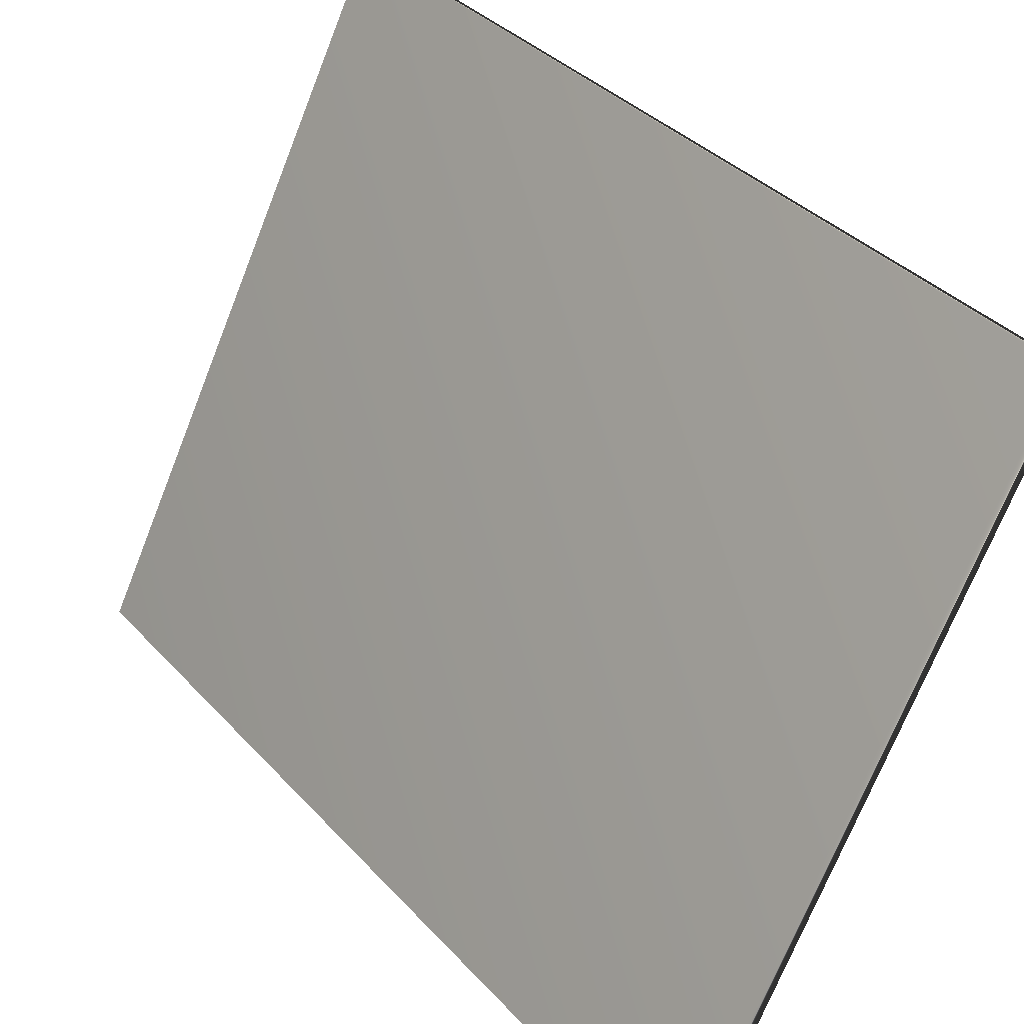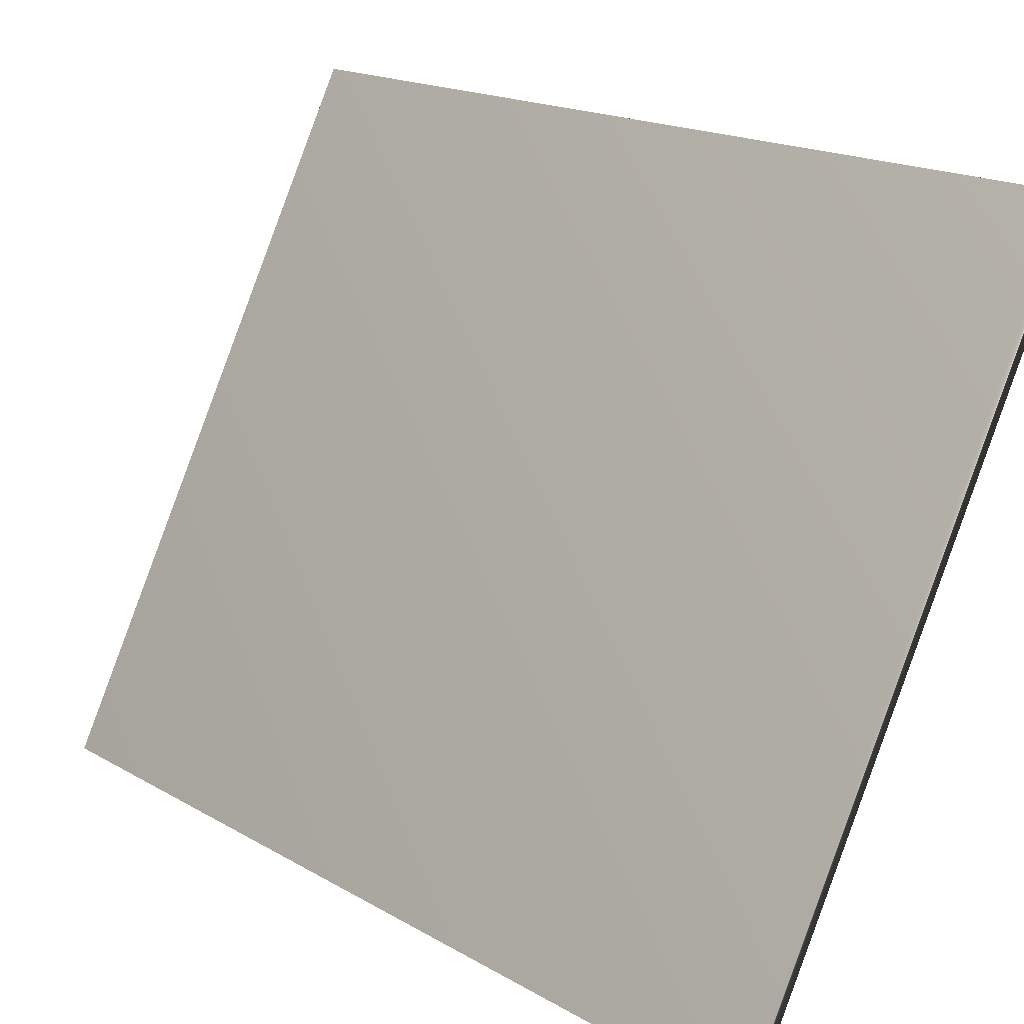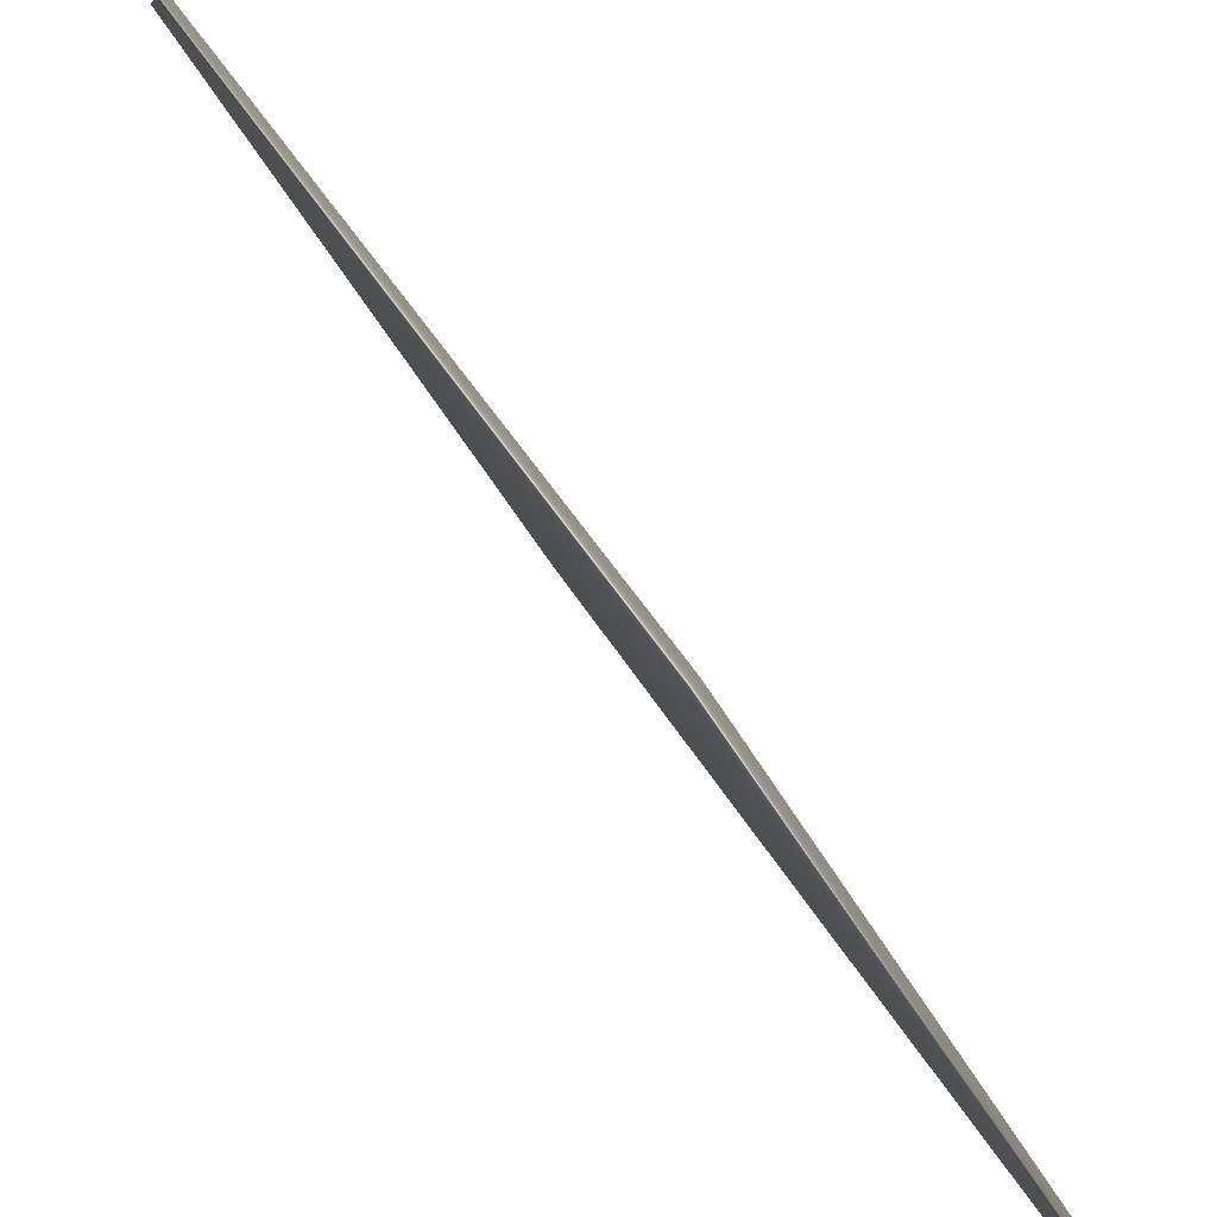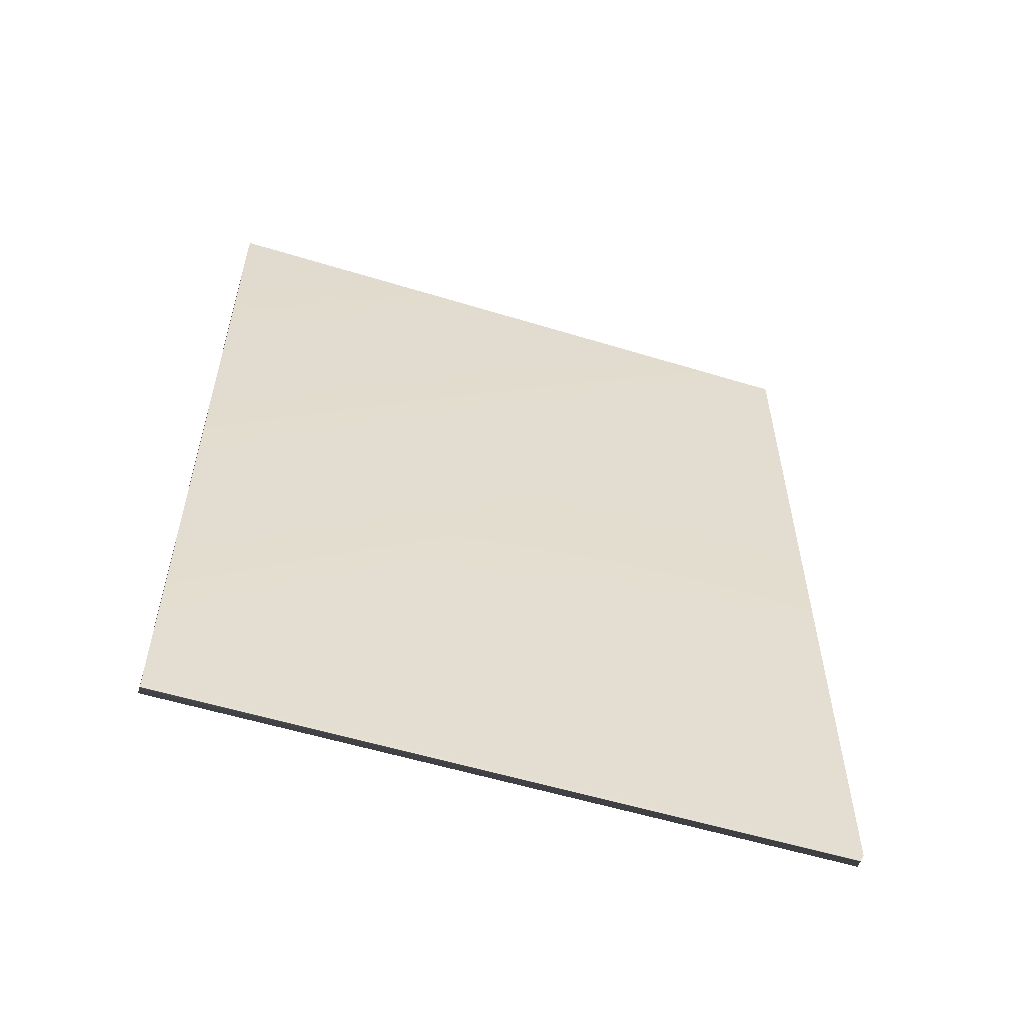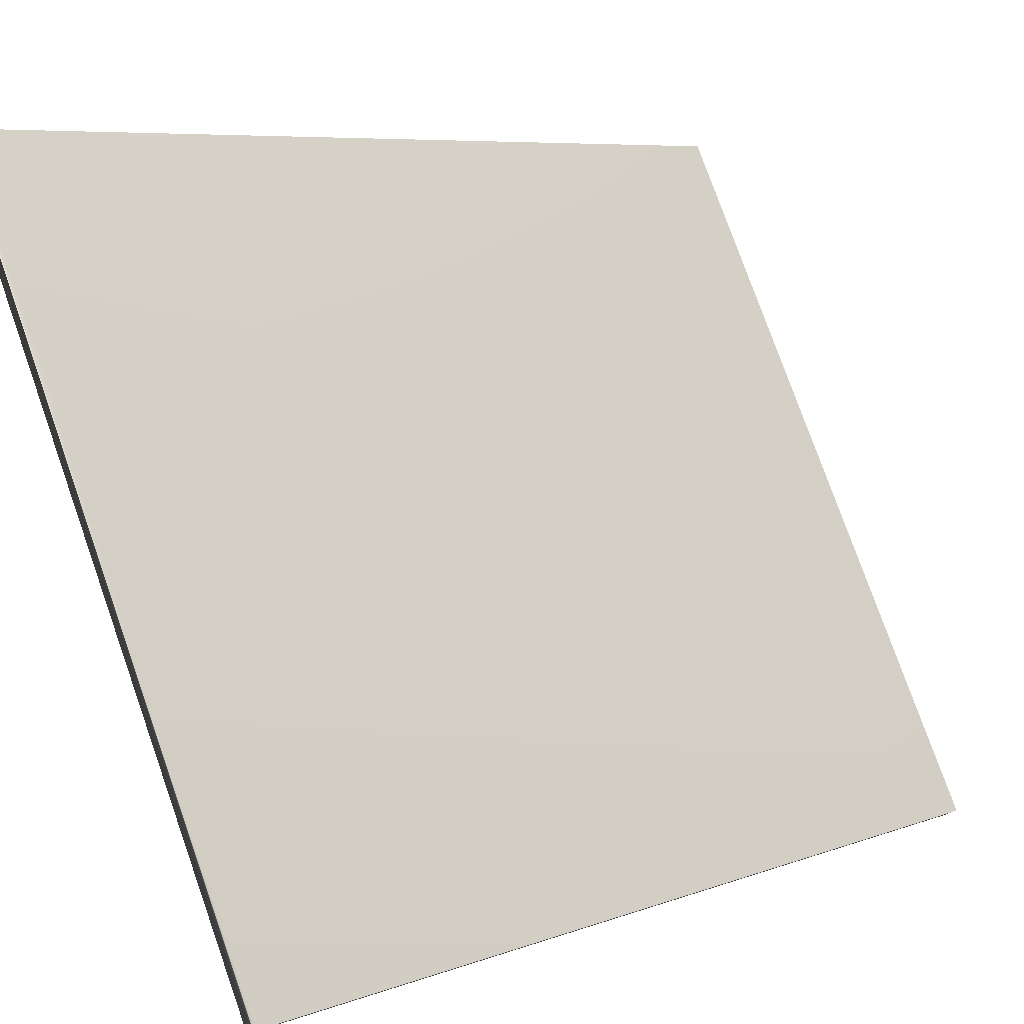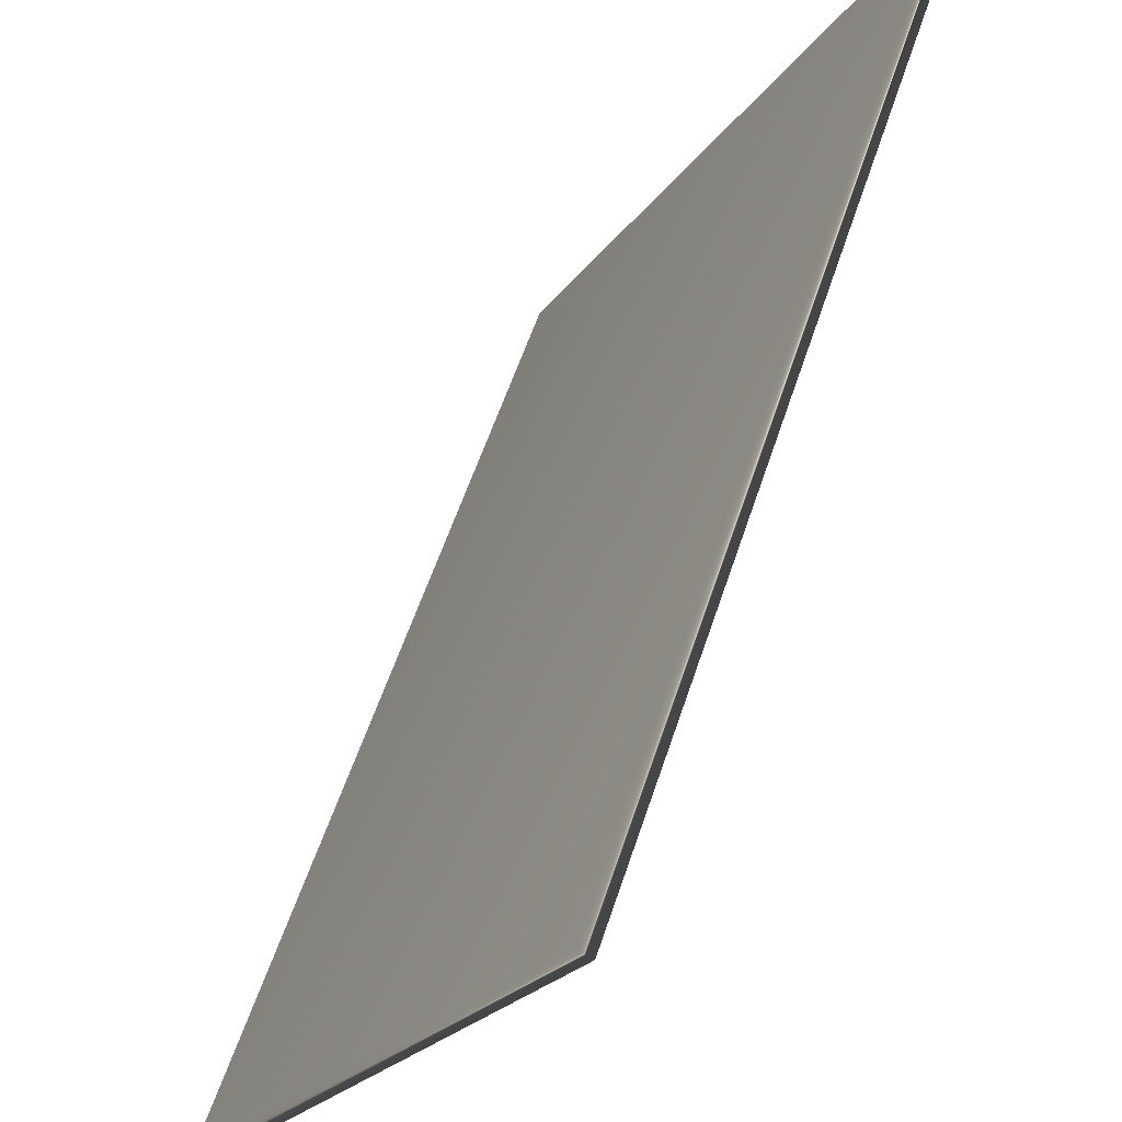
<metadata>
{"format":"obj","ext":"obj","renderer":"f3d","projection":"perspective","resolution":1024,"background":"white","views":[{"elev":35.8,"azim":144.0,"up":"+Z"},{"elev":17.4,"azim":139.0,"up":"+Z"},{"elev":38.1,"azim":-25.2,"up":"+Z"},{"elev":-56.0,"azim":45.2,"up":"+Y"},{"elev":6.9,"azim":42.6,"up":"+Z"},{"elev":58.3,"azim":-161.8,"up":"+Z"}]}
</metadata>
<code>
v -73.17 38.72 -152.2
v -73.17 33.78 -152.2
v -73.1 38.72 -152.2
v -73.1 33.78 -152.2
v -71.31 33.78 -155.7
v -71.31 38.72 -155.7
v -71.38 38.72 -155.7
v -71.38 33.78 -155.7
f 1 2 3
f 3 2 4
f 5 6 4
f 4 6 3
f 1 3 7
f 7 3 6
f 2 8 4
f 4 8 5
f 2 1 8
f 8 1 7
f 8 7 5
f 5 7 6

</code>
